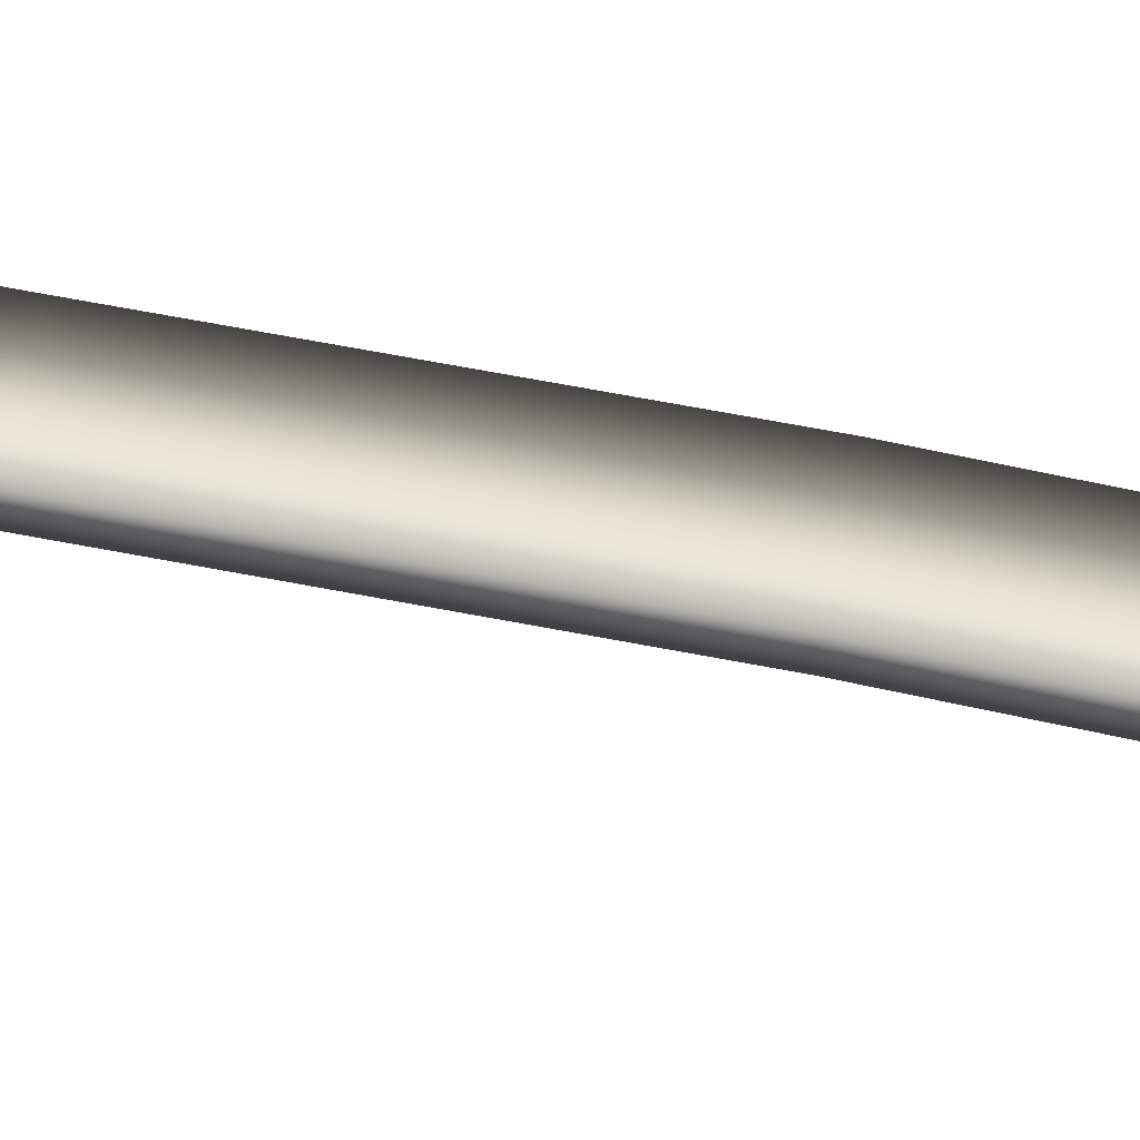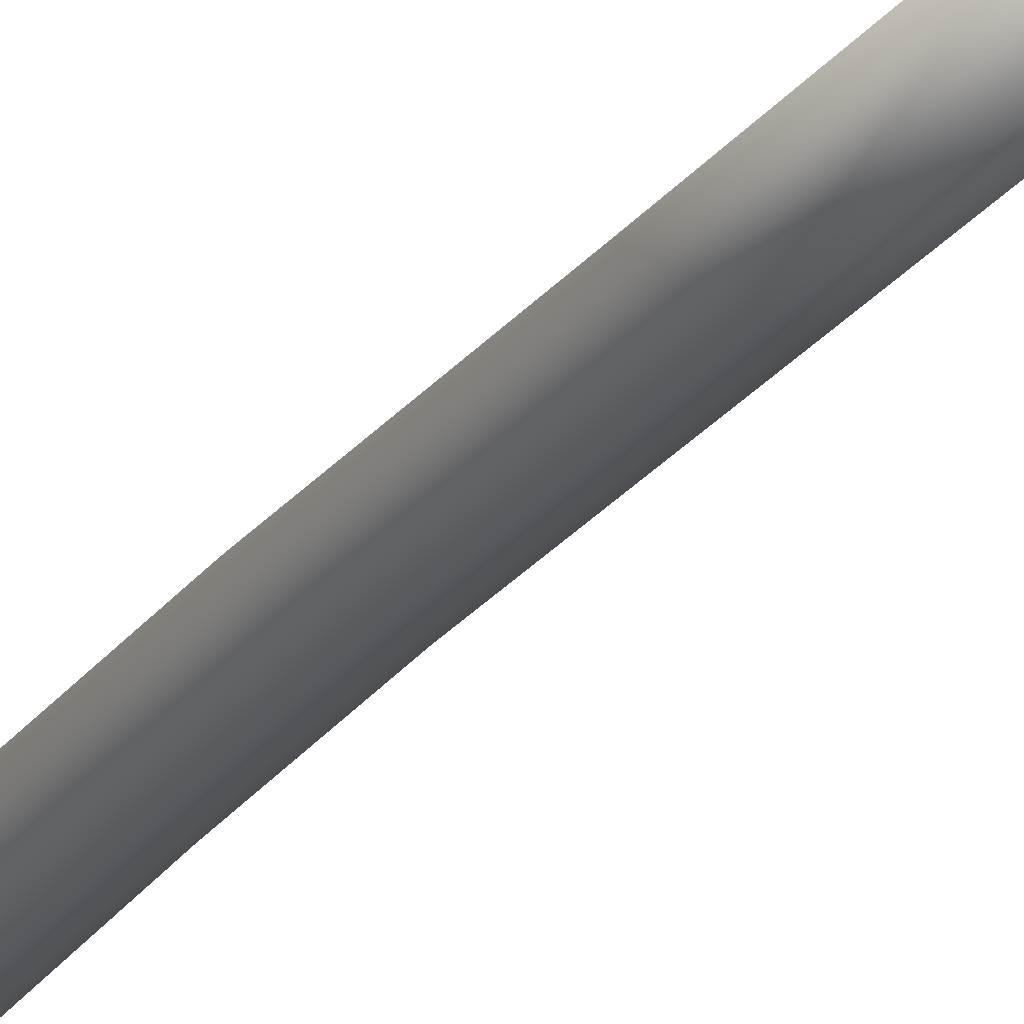
<metadata>
{"format":"obj","ext":"obj","renderer":"f3d","projection":"perspective","resolution":1024,"background":"white","views":[{"elev":53.2,"azim":100.7,"up":"+Y"},{"elev":-28.2,"azim":-32.5,"up":"+Y"}]}
</metadata>
<code>
o Cube.002
v -0.5857 0.1119 4.671
v -0.5813 0.1119 6.463
v -0.5356 0.1098 6.463
v -0.5401 0.1098 4.672
v -0.4918 0.1034 6.463
v -0.4963 0.1034 4.673
v -0.4513 0.09307 6.463
v -0.4558 0.09307 4.674
v -0.4159 0.07915 6.463
v -0.4204 0.07915 4.674
v -0.3868 0.06218 6.463
v -0.3914 0.06218 4.675
v -0.3652 0.04283 6.463
v -0.3698 0.04283 4.675
v -0.3519 0.02184 6.463
v -0.3564 0.02184 4.676
v -0.3474 -2e-06 6.463
v -0.3512 -2e-06 4.679
v -0.3519 -0.02184 6.463
v -0.3557 -0.02184 4.679
v -0.3652 -0.04284 6.463
v -0.369 -0.04284 4.679
v -0.3868 -0.06219 6.463
v -0.3906 -0.06219 4.679
v -0.4159 -0.07915 6.463
v -0.4197 -0.07915 4.678
v -0.4513 -0.09307 6.463
v -0.4551 -0.09307 4.678
v -0.4918 -0.1034 6.463
v -0.4955 -0.1034 4.677
v -0.5356 -0.1098 6.463
v -0.5394 -0.1098 4.676
v -0.5813 -0.1119 6.463
v -0.585 -0.1119 4.676
v -0.6269 -0.1098 6.463
v -0.6306 -0.1098 4.675
v -0.6707 -0.1034 6.463
v -0.6745 -0.1034 4.674
v -0.7112 -0.09307 6.463
v -0.7149 -0.09307 4.674
v -0.7466 -0.07915 6.463
v -0.7503 -0.07915 4.673
v -0.7757 -0.06219 6.463
v -0.7794 -0.06219 4.673
v -0.7973 -0.04284 6.463
v -0.801 -0.04284 4.672
v -0.8106 -0.02184 6.463
v -0.8143 -0.02184 4.672
v -0.8151 -2e-06 6.463
v -0.8188 -2e-06 4.672
v -0.8106 0.02184 6.463
v -0.815 0.02184 4.666
v -0.7973 0.04283 6.463
v -0.8017 0.04283 4.667
v -0.7757 0.06218 6.463
v -0.7801 0.06218 4.667
v -0.7466 0.07915 6.463
v -0.751 0.07915 4.668
v -0.7112 0.09307 6.463
v -0.7156 0.09307 4.668
v -0.6707 0.1034 6.463
v -0.6752 0.1034 4.669
v -0.5545 0.06431 6.606
v -0.5288 0.06057 6.606
v -0.6313 0.1098 4.67
v -0.6269 0.1098 6.463
v -0.5813 0.06556 6.606
v -0.608 0.06431 6.606
v -0.6337 0.06057 6.606
v -0.6574 0.05452 6.606
v -0.6781 0.04636 6.606
v -0.6952 0.03642 6.606
v -0.7078 0.02509 6.606
v -0.7156 0.01279 6.606
v -0.7182 -2e-06 6.606
v -0.7156 -0.01279 6.606
v -0.7078 -0.02509 6.606
v -0.6952 -0.03643 6.606
v -0.6781 -0.04637 6.606
v -0.6574 -0.05452 6.606
v -0.6337 -0.06058 6.606
v -0.608 -0.06431 6.606
v -0.5813 -0.06557 6.606
v -0.5545 -0.06431 6.606
v -0.5288 -0.06058 6.606
v -0.5052 -0.05452 6.606
v -0.4844 -0.04637 6.606
v -0.4674 -0.03643 6.606
v -0.4547 -0.02509 6.606
v -0.4469 -0.01279 6.606
v -0.4443 -2e-06 6.606
v -0.4469 0.01279 6.606
v -0.4547 0.02509 6.606
v -0.4674 0.03642 6.606
v -0.4844 0.04636 6.606
v -0.5052 0.05452 6.606
v -0.6791 0.1034 3.057
v -0.6353 0.1098 3.059
v -0.5897 0.1119 3.061
v -0.7195 0.09307 3.056
v -0.7549 0.07915 3.054
v -0.784 0.06219 3.053
v -0.8056 0.04283 3.052
v -0.8189 0.02184 3.052
v -0.8221 -0 3.062
v -0.8176 -0.02184 3.062
v -0.8043 -0.04284 3.063
v -0.7827 -0.06219 3.063
v -0.7536 -0.07915 3.064
v -0.7182 -0.09307 3.065
v -0.6778 -0.1034 3.067
v -0.6339 -0.1098 3.068
v -0.5883 -0.1119 3.069
v -0.5427 -0.1098 3.071
v -0.4989 -0.1034 3.072
v -0.4585 -0.09307 3.073
v -0.4231 -0.07915 3.074
v -0.394 -0.06219 3.075
v -0.3724 -0.04284 3.076
v -0.3591 -0.02184 3.076
v -0.3546 -2e-06 3.076
v -0.3605 0.02184 3.07
v -0.3738 0.04283 3.069
v -0.3954 0.06219 3.068
v -0.4245 0.07915 3.067
v -0.4599 0.09307 3.066
v -0.5003 0.1034 3.064
v -0.5441 0.1098 3.063
v -0.5902 0.1119 2.879
v -0.5446 0.1098 2.881
v -0.5008 0.1034 2.883
v -0.4604 0.09307 2.884
v -0.4249 0.07915 2.886
v -0.3959 0.06219 2.887
v -0.3743 0.04283 2.888
v -0.361 0.02184 2.888
v -0.355 -0 2.895
v -0.3595 -0.02184 2.895
v -0.3728 -0.04283 2.895
v -0.3944 -0.06219 2.894
v -0.4234 -0.07915 2.893
v -0.4589 -0.09307 2.892
v -0.4993 -0.1034 2.891
v -0.5431 -0.1098 2.889
v -0.5887 -0.1119 2.888
v -0.6343 -0.1098 2.887
v -0.6782 -0.1034 2.885
v -0.7186 -0.09307 2.884
v -0.754 -0.07915 2.883
v -0.7831 -0.06219 2.882
v -0.8047 -0.04283 2.881
v -0.818 -0.02184 2.881
v -0.8225 -0 2.881
v -0.8193 0.02184 2.87
v -0.806 0.04283 2.87
v -0.7844 0.06219 2.871
v -0.7554 0.07915 2.872
v -0.72 0.09307 2.874
v -0.6796 0.1034 2.876
v -0.6358 0.1098 2.877
v -0.367 -0.1586 2.915
v -0.4359 -0.1762 2.914
v -0.4359 -0.1762 2.836
v -0.367 -0.1586 2.837
v -0.2003 0.0372 2.911
v -0.2229 0.07297 2.911
v -0.2424 0.06911 2.911
v -0.2209 0.03523 2.911
v -0.2597 0.1059 2.91
v -0.2772 0.1003 2.91
v -0.5907 0.1907 2.903
v -0.6684 0.187 2.901
v -0.6642 0.1771 2.901
v -0.5906 0.1806 2.903
v -0.3092 0.1348 2.909
v -0.3241 0.1277 2.909
v -0.743 0.1762 2.899
v -0.7349 0.1668 2.9
v -0.3696 0.1586 2.908
v -0.3812 0.1502 2.908
v -0.8119 0.1586 2.898
v -0.8001 0.1502 2.898
v -0.4384 0.1762 2.906
v -0.4464 0.1668 2.906
v -0.8722 0.1348 2.896
v -0.8572 0.1277 2.897
v -0.513 0.187 2.904
v -0.5171 0.1771 2.905
v -0.9217 0.1059 2.897
v -0.9041 0.1003 2.898
v -0.9585 0.07297 2.899
v -0.9389 0.06911 2.899
v -0.9811 0.0372 2.902
v -0.9604 0.03523 2.902
v -0.9865 -0 2.904
v -0.9654 -0 2.905
v -0.9788 -0.0372 2.904
v -0.9582 -0.03523 2.905
v -0.9561 -0.07297 2.905
v -0.9367 -0.06911 2.905
v -0.5907 0.1907 2.825
v -0.513 0.187 2.827
v -0.5198 0.1704 2.827
v -0.5906 0.1737 2.826
v -0.8722 0.1348 2.819
v -0.9217 0.1059 2.82
v -0.5106 -0.187 2.912
v -0.5106 -0.187 2.835
v -0.4384 0.1762 2.829
v -0.8119 0.1586 2.821
v -0.5883 -0.1907 2.911
v -0.5883 -0.1907 2.834
v -0.3696 0.1586 2.83
v -0.743 0.1762 2.822
v -0.6659 -0.187 2.91
v -0.6659 -0.187 2.832
v -0.3092 0.1348 2.832
v -0.6684 0.187 2.824
v -0.7406 -0.1762 2.908
v -0.7406 -0.1762 2.831
v -0.2597 0.1059 2.833
v -0.8095 -0.1586 2.907
v -0.8095 -0.1586 2.83
v -0.2229 0.07297 2.834
v -0.8698 -0.1348 2.906
v -0.8698 -0.1348 2.829
v -0.2003 0.0372 2.834
v -0.9193 -0.1059 2.905
v -0.9193 -0.1059 2.828
v -0.19 -0 2.918
v -0.19 -0 2.84
v -0.9561 -0.07297 2.828
v -0.1977 -0.0372 2.918
v -0.1977 -0.0372 2.84
v -0.9788 -0.0372 2.827
v -0.2204 -0.07297 2.917
v -0.2204 -0.07297 2.84
v -0.9865 -0 2.827
v -0.2572 -0.1059 2.917
v -0.2572 -0.1059 2.839
v -0.9811 0.0372 2.824
v -0.3067 -0.1348 2.916
v -0.3067 -0.1348 2.838
v -0.9585 0.07297 2.822
v -0.6613 0.1704 2.824
v -0.5906 0.1737 2.845
v -0.6613 0.1704 2.843
v -0.847 0.1228 2.82
v -0.8921 0.09652 2.821
v -0.5176 -0.1704 2.835
v -0.4495 -0.1605 2.836
v -0.4518 0.1605 2.829
v -0.7921 0.1444 2.821
v -0.5884 -0.1737 2.833
v -0.3891 0.1444 2.83
v -0.7294 0.1605 2.823
v -0.6591 -0.1704 2.832
v -0.3342 0.1228 2.832
v -0.7272 -0.1605 2.831
v -0.2891 0.09652 2.833
v -0.7899 -0.1444 2.83
v -0.2556 0.06648 2.833
v -0.8449 -0.1228 2.829
v -0.2349 0.03389 2.834
v -0.89 -0.09652 2.828
v -0.2256 -0 2.84
v -0.9235 -0.06648 2.828
v -0.2326 -0.03389 2.839
v -0.9441 -0.03389 2.827
v -0.2532 -0.06648 2.839
v -0.9511 -0 2.827
v -0.2867 -0.09652 2.839
v -0.9463 0.03389 2.825
v -0.3318 -0.1228 2.838
v -0.9256 0.06648 2.822
v -0.3868 -0.1444 2.837
v -0.5198 0.1704 2.846
v -0.4518 0.1605 2.848
v -0.3891 0.1444 2.849
v -0.3342 0.1228 2.85
v -0.2891 0.09652 2.851
v -0.2556 0.06648 2.852
v -0.2349 0.03389 2.853
v -0.2256 -0 2.858
v -0.2326 -0.03389 2.858
v -0.2532 -0.06648 2.858
v -0.2867 -0.09652 2.857
v -0.3318 -0.1228 2.857
v -0.3868 -0.1444 2.856
v -0.4495 -0.1605 2.855
v -0.5176 -0.1704 2.854
v -0.5884 -0.1737 2.852
v -0.6591 -0.1704 2.851
v -0.7272 -0.1605 2.85
v -0.7899 -0.1444 2.849
v -0.8449 -0.1228 2.848
v -0.89 -0.09652 2.847
v -0.9235 -0.06648 2.847
v -0.9441 -0.03389 2.846
v -0.9511 -0 2.846
v -0.9463 0.03389 2.844
v -0.9256 0.06648 2.841
v -0.8921 0.09652 2.84
v -0.847 0.1228 2.839
v -0.7921 0.1444 2.84
v -0.7294 0.1605 2.842
v -0.9582 -0.03523 2.872
v -0.9654 -0 2.872
v -0.9367 -0.06911 2.873
v -0.9019 -0.1003 2.906
v -0.9019 -0.1003 2.873
v -0.855 -0.1277 2.906
v -0.855 -0.1277 2.874
v -0.7978 -0.1502 2.907
v -0.7978 -0.1502 2.875
v -0.7326 -0.1668 2.908
v -0.7326 -0.1668 2.876
v -0.6619 -0.1771 2.91
v -0.6619 -0.1771 2.877
v -0.5883 -0.1806 2.911
v -0.5883 -0.1806 2.878
v -0.5147 -0.1771 2.912
v -0.5147 -0.1771 2.88
v -0.444 -0.1668 2.913
v -0.444 -0.1668 2.881
v -0.3788 -0.1502 2.914
v -0.3788 -0.1502 2.882
v -0.3217 -0.1277 2.915
v -0.3217 -0.1277 2.883
v -0.2748 -0.1003 2.916
v -0.2748 -0.1003 2.884
v -0.2399 -0.06911 2.917
v -0.2399 -0.06911 2.884
v -0.2112 -0 2.917
v -0.2185 -0.03523 2.917
v -0.7946 0.04056 2.867
v -0.7741 0.05889 2.868
v -0.9041 0.1003 2.866
v -0.9389 0.06911 2.867
v -0.4337 0.07495 2.882
v -0.4061 0.05889 2.883
v -0.2772 0.1003 2.878
v -0.3241 0.1277 2.877
v -0.4658 -0.08814 2.888
v -0.5041 -0.09793 2.887
v -0.7933 -0.04056 2.878
v -0.8059 -0.02068 2.877
v -0.5901 0.106 2.876
v -0.547 0.104 2.877
v -0.5171 0.1771 2.872
v -0.5906 0.1806 2.871
v -0.6333 0.104 2.874
v -0.6642 0.1771 2.869
v -0.3717 -0.02068 2.891
v -0.3843 -0.04056 2.89
v -0.2185 -0.03523 2.885
v -0.6735 -0.09793 2.881
v -0.7117 -0.08814 2.88
v -0.7466 0.07495 2.869
v -0.8572 0.1277 2.865
v -0.3857 0.04056 2.884
v -0.2424 0.06911 2.878
v -0.5456 -0.104 2.885
v -0.8101 -0 2.877
v -0.5054 0.09793 2.879
v -0.4464 0.1668 2.874
v -0.4047 -0.05889 2.89
v -0.7453 -0.07495 2.879
v -0.7131 0.08814 2.871
v -0.8001 0.1502 2.866
v -0.3731 0.02068 2.884
v -0.2209 0.03523 2.879
v -0.5888 -0.106 2.884
v -0.8071 0.02068 2.867
v -0.9604 0.03523 2.869
v -0.4672 0.08814 2.881
v -0.3812 0.1502 2.875
v -0.4322 -0.07495 2.889
v -0.7728 -0.05889 2.878
v -0.6748 0.09793 2.872
v -0.7349 0.1668 2.867
v -0.3674 -0 2.891
v -0.2112 -0 2.885
v -0.6319 -0.104 2.883
v -0.8169 0.06204 2.845
v -0.8169 0.06204 2.468
v -0.8169 -0.06793 2.468
v -0.8169 -0.06793 2.845
v -0.3491 0.06204 2.468
v -0.3491 -0.06793 2.468
v -0.3491 0.06204 2.845
v -0.3491 -0.06793 2.845
v -0.2345 0.05593 -0.9548
v -0.2345 -0.05543 -0.9553
v -0.2898 -0.05825 -0.0767
v -0.2898 0.05312 -0.07585
v -0.3309 0.05098 1.22
v -0.3309 -0.06039 1.22
v -0.371 -0.06039 2.508
v -0.371 0.05098 2.508
v -0.4639 0.009476 -2.887
v -0.1615 -0.0418 -2.856
v -0.09948 -0.03511 -3.609
v -0.3752 0.01172 -3.641
v -0.4375 0.05098 1.223
v -0.4775 0.05098 2.503
v -0.3377 -0.05543 -0.9605
v -0.3965 -0.05822 -0.0794
v -0.6649 0.000277 -0.9777
v -0.7208 -0.00255 -0.07635
v -0.3965 0.05314 -0.07856
v -0.3377 0.05594 -0.9601
v -0.1644 0.05705 -2.856
v -0.1053 0.05121 -3.609
v -0.4775 -0.06039 2.503
v -0.8019 -0.004706 2.501
v -0.7611 -0.004706 1.243
v -0.4375 -0.06039 1.223
v -0.007313 -0.02956 -4.42
v 0.07255 -0.02958 -4.414
v 0.1609 -0.02403 -5.225
v 0.08485 -0.02401 -5.231
v 0.0658 0.05604 -4.414
v -0.01025 0.05605 -4.42
v 0.08483 0.06089 -5.23
v 0.1609 0.06088 -5.225
v -0.06977 -0.04181 -2.85
v -0.0158 -0.03513 -3.602
v -0.07649 0.05704 -2.851
v -0.02928 0.05119 -3.603
v -0.2705 0.01514 -4.45
v -0.1658 0.01856 -5.26
v 0.2317 0.02275 -5.95
v -0.2615 0.05937 -1.806
v -0.5918 0.003723 -1.827
v -0.1615 0.05938 -1.804
v -0.2615 -0.05199 -1.806
v -0.1615 -0.05199 -1.804
f 1 2 3 4
f 4 3 5 6
f 6 5 7 8
f 8 7 9 10
f 10 9 11 12
f 12 11 13 14
f 14 13 15 16
f 16 15 17 18
f 18 17 19 20
f 20 19 21 22
f 22 21 23 24
f 24 23 25 26
f 26 25 27 28
f 28 27 29 30
f 30 29 31 32
f 32 31 33 34
f 34 33 35 36
f 36 35 37 38
f 38 37 39 40
f 40 39 41 42
f 42 41 43 44
f 44 43 45 46
f 46 45 47 48
f 48 47 49 50
f 50 49 51 52
f 52 51 53 54
f 54 53 55 56
f 56 55 57 58
f 58 57 59 60
f 60 59 61 62
f 5 3 63 64
f 65 66 2 1
f 62 61 66 65
f 63 67 68 69 70 71 72 73 74 75 76 77 78 79 80 81 82 83 84 85 86 87 88 89 90 91 92 93 94 95 96 64
f 23 21 89 88
f 41 39 80 79
f 59 57 71 70
f 15 13 93 92
f 33 31 84 83
f 51 49 75 74
f 7 5 64 96
f 25 23 88 87
f 43 41 79 78
f 61 59 70 69
f 17 15 92 91
f 35 33 83 82
f 53 51 74 73
f 9 7 96 95
f 27 25 87 86
f 45 43 78 77
f 66 61 69 68
f 19 17 91 90
f 37 35 82 81
f 55 53 73 72
f 11 9 95 94
f 29 27 86 85
f 47 45 77 76
f 3 2 67 63
f 2 66 68 67
f 21 19 90 89
f 39 37 81 80
f 57 55 72 71
f 13 11 94 93
f 31 29 85 84
f 49 47 76 75
f 97 62 65 98
f 98 65 1 99
f 100 60 62 97
f 101 58 60 100
f 102 56 58 101
f 103 54 56 102
f 104 52 54 103
f 105 50 52 104
f 106 48 50 105
f 107 46 48 106
f 108 44 46 107
f 109 42 44 108
f 110 40 42 109
f 111 38 40 110
f 112 36 38 111
f 113 34 36 112
f 114 32 34 113
f 115 30 32 114
f 116 28 30 115
f 117 26 28 116
f 118 24 26 117
f 119 22 24 118
f 120 20 22 119
f 121 18 20 120
f 122 16 18 121
f 123 14 16 122
f 124 12 14 123
f 125 10 12 124
f 126 8 10 125
f 127 6 8 126
f 128 4 6 127
f 99 1 4 128
f 129 99 128 130
f 130 128 127 131
f 131 127 126 132
f 132 126 125 133
f 133 125 124 134
f 134 124 123 135
f 135 123 122 136
f 136 122 121 137
f 137 121 120 138
f 138 120 119 139
f 139 119 118 140
f 140 118 117 141
f 141 117 116 142
f 142 116 115 143
f 143 115 114 144
f 144 114 113 145
f 145 113 112 146
f 146 112 111 147
f 147 111 110 148
f 148 110 109 149
f 149 109 108 150
f 150 108 107 151
f 151 107 106 152
f 152 106 105 153
f 153 105 104 154
f 154 104 103 155
f 155 103 102 156
f 156 102 101 157
f 157 101 100 158
f 158 100 97 159
f 160 98 99 129
f 159 97 98 160
f 161 162 163 164
f 165 166 167 168
f 166 169 170 167
f 171 172 173 174
f 169 175 176 170
f 172 177 178 173
f 175 179 180 176
f 177 181 182 178
f 179 183 184 180
f 181 185 186 182
f 183 187 188 184
f 185 189 190 186
f 187 171 174 188
f 189 191 192 190
f 191 193 194 192
f 193 195 196 194
f 195 197 198 196
f 197 199 200 198
f 201 202 203 204
f 171 187 202 201
f 189 185 205 206
f 162 207 208 163
f 187 183 209 202
f 185 181 210 205
f 207 211 212 208
f 183 179 213 209
f 181 177 214 210
f 211 215 216 212
f 179 175 217 213
f 177 172 218 214
f 215 219 220 216
f 175 169 221 217
f 172 171 201 218
f 219 222 223 220
f 169 166 224 221
f 222 225 226 223
f 166 165 227 224
f 225 228 229 226
f 165 230 231 227
f 228 199 232 229
f 230 233 234 231
f 199 197 235 232
f 233 236 237 234
f 197 195 238 235
f 236 239 240 237
f 195 193 241 238
f 239 242 243 240
f 193 191 244 241
f 242 161 164 243
f 191 189 206 244
f 245 204 246 247
f 206 205 248 249
f 163 208 250 251
f 202 209 252 203
f 205 210 253 248
f 208 212 254 250
f 209 213 255 252
f 210 214 256 253
f 212 216 257 254
f 213 217 258 255
f 214 218 245 256
f 216 220 259 257
f 217 221 260 258
f 218 201 204 245
f 220 223 261 259
f 221 224 262 260
f 223 226 263 261
f 224 227 264 262
f 226 229 265 263
f 227 231 266 264
f 229 232 267 265
f 231 234 268 266
f 232 235 269 267
f 234 237 270 268
f 235 238 271 269
f 237 240 272 270
f 238 241 273 271
f 240 243 274 272
f 241 244 275 273
f 243 164 276 274
f 244 206 249 275
f 164 163 251 276
f 246 277 278 279 280 281 282 283 284 285 286 287 288 289 290 291 292 293 294 295 296 297 298 299 300 301 302 303 304 305 306 247
f 259 261 295 294
f 260 262 282 281
f 261 263 296 295
f 262 264 283 282
f 263 265 297 296
f 264 266 284 283
f 265 267 298 297
f 266 268 285 284
f 267 269 299 298
f 268 270 286 285
f 269 271 300 299
f 270 272 287 286
f 271 273 301 300
f 272 274 288 287
f 273 275 302 301
f 274 276 289 288
f 275 249 303 302
f 276 251 290 289
f 204 203 277 246
f 249 248 304 303
f 251 250 291 290
f 203 252 278 277
f 248 253 305 304
f 250 254 292 291
f 252 255 279 278
f 253 256 306 305
f 254 257 293 292
f 255 258 280 279
f 256 245 247 306
f 257 259 294 293
f 258 260 281 280
f 196 198 307 308
f 198 200 309 307
f 200 310 311 309
f 310 312 313 311
f 312 314 315 313
f 314 316 317 315
f 316 318 319 317
f 318 320 321 319
f 320 322 323 321
f 322 324 325 323
f 324 326 327 325
f 326 328 329 327
f 328 330 331 329
f 330 332 333 331
f 230 165 168 334
f 233 230 334 335
f 236 233 335 332
f 239 236 332 330
f 242 239 330 328
f 161 242 328 326
f 162 161 326 324
f 207 162 324 322
f 211 207 322 320
f 215 211 320 318
f 219 215 318 316
f 222 219 316 314
f 225 222 314 312
f 228 225 312 310
f 199 228 310 200
f 336 337 338 339
f 340 341 342 343
f 344 345 325 327
f 346 347 307 309
f 348 349 350 351
f 352 348 351 353
f 354 355 333 356
f 357 358 315 317
f 337 359 360 338
f 341 361 362 342
f 345 363 323 325
f 347 364 308 307
f 349 365 366 350
f 355 367 331 333
f 358 368 313 315
f 359 369 370 360
f 361 371 372 362
f 363 373 321 323
f 364 374 375 308
f 365 376 377 366
f 367 378 329 331
f 368 379 311 313
f 369 380 381 370
f 371 382 383 372
f 373 384 319 321
f 374 336 339 375
f 376 340 343 377
f 378 344 327 329
f 379 346 309 311
f 380 352 353 381
f 382 354 356 383
f 384 357 317 319
f 194 196 308 375
f 192 194 375 339
f 190 192 339 338
f 188 174 351 350
f 186 190 338 360
f 184 188 350 366
f 182 186 360 370
f 180 184 366 377
f 178 182 370 381
f 176 180 377 343
f 173 178 381 353
f 170 176 343 342
f 174 173 353 351
f 167 170 342 362
f 168 167 362 372
f 334 168 372 383
f 335 334 383 356
f 332 335 356 333
f 385 386 387 388
f 386 389 390 387
f 389 391 392 390
f 391 385 388 392
f 388 387 390 392
f 391 389 386 385
f 393 396 395 394
f 397 400 399 398
f 401 404 403 402
f 405 406 400 397
f 394 395 408 407
f 407 408 410 409
f 393 412 411 396
f 412 409 410 411
f 413 414 404 401
f 406 416 415
f 400 406 415 399
f 417 416 406 405
f 418 415 416 417
f 398 399 415 418
f 419 422 421 420
f 423 426 425 424
f 402 403 428 427
f 429 430 414 413
f 427 428 430 429
f 420 421 426 423
f 424 425 432 431
f 431 432 422 419
f 426 433 425
f 432 433 422
f 425 433 432
f 422 433 421
f 421 433 426
f 434 435 409 412
f 436 434 412 393
f 437 407 409 435
f 438 394 407 437
f 436 393 394 438
f 395 398 418 408
f 408 418 417 410
f 410 417 405 411
f 411 405 397 396
f 396 397 398 395
f 438 427 429 436
f 436 429 413 434
f 437 402 427 438
f 434 413 401 435
f 435 401 402 437
f 404 431 419 403
f 414 424 431 404
f 428 420 423 430
f 430 423 424 414
f 403 419 420 428

</code>
